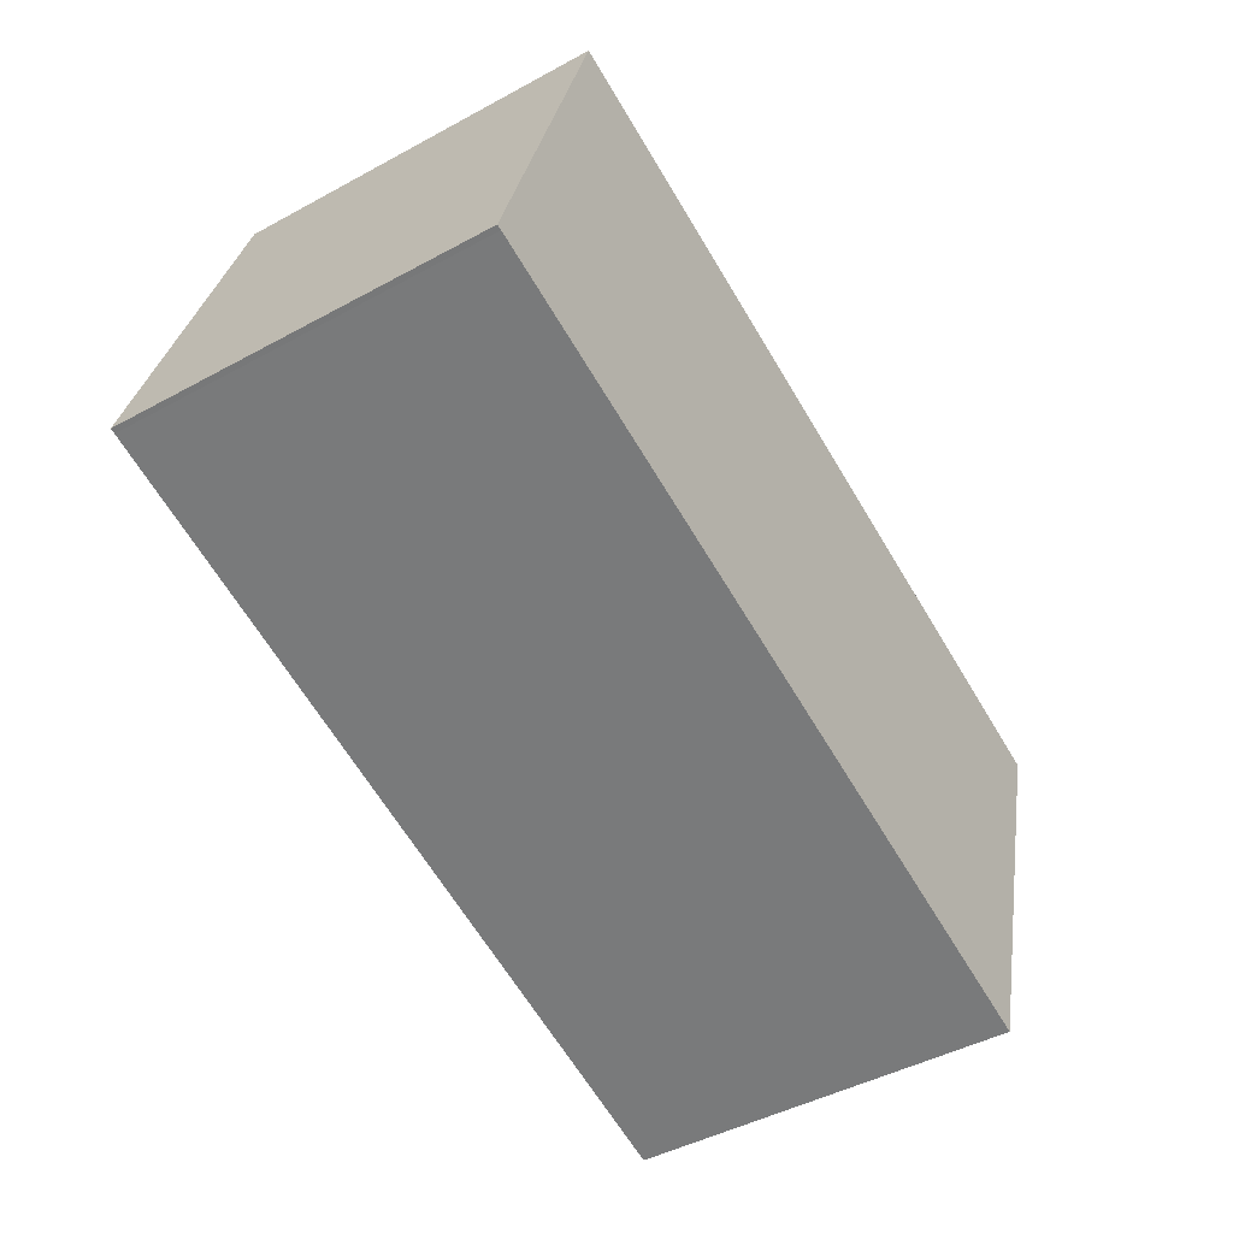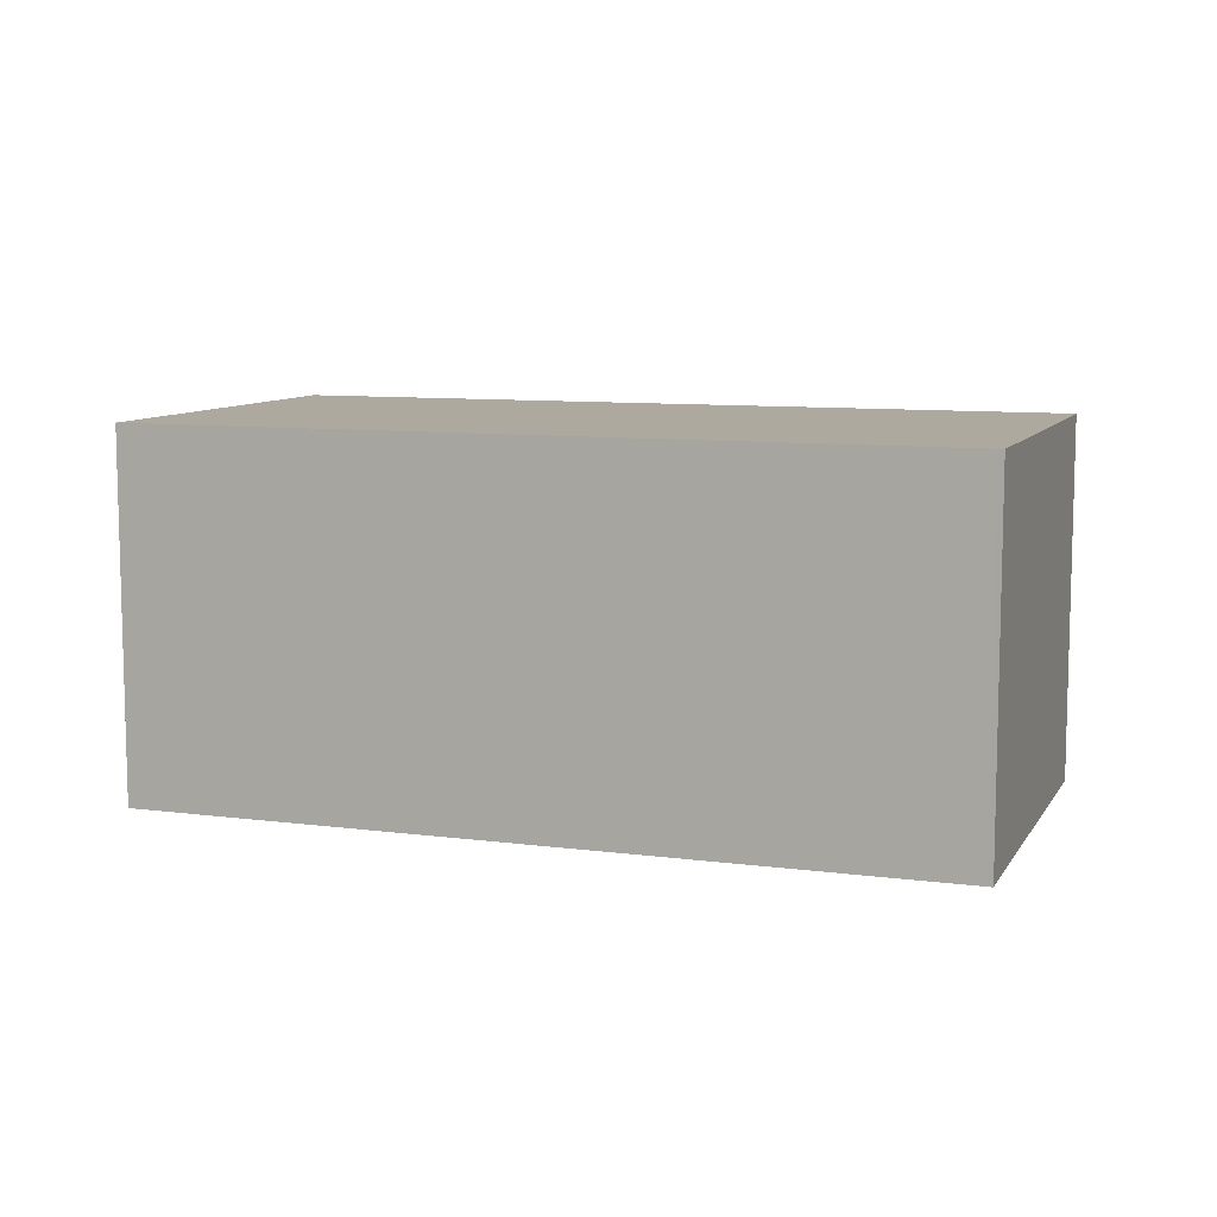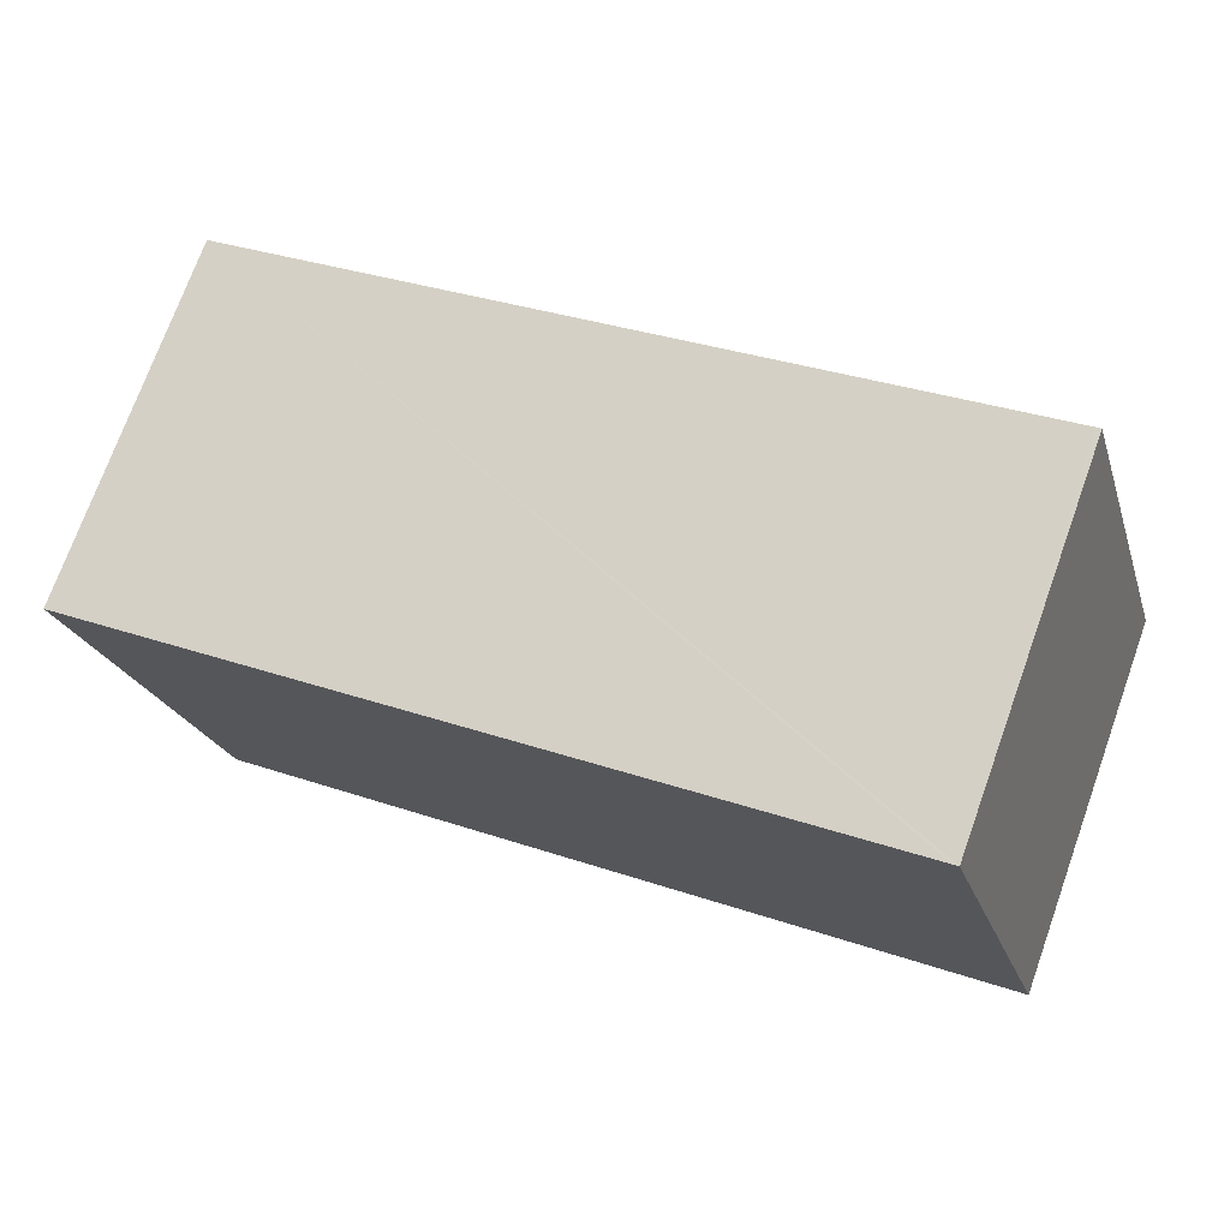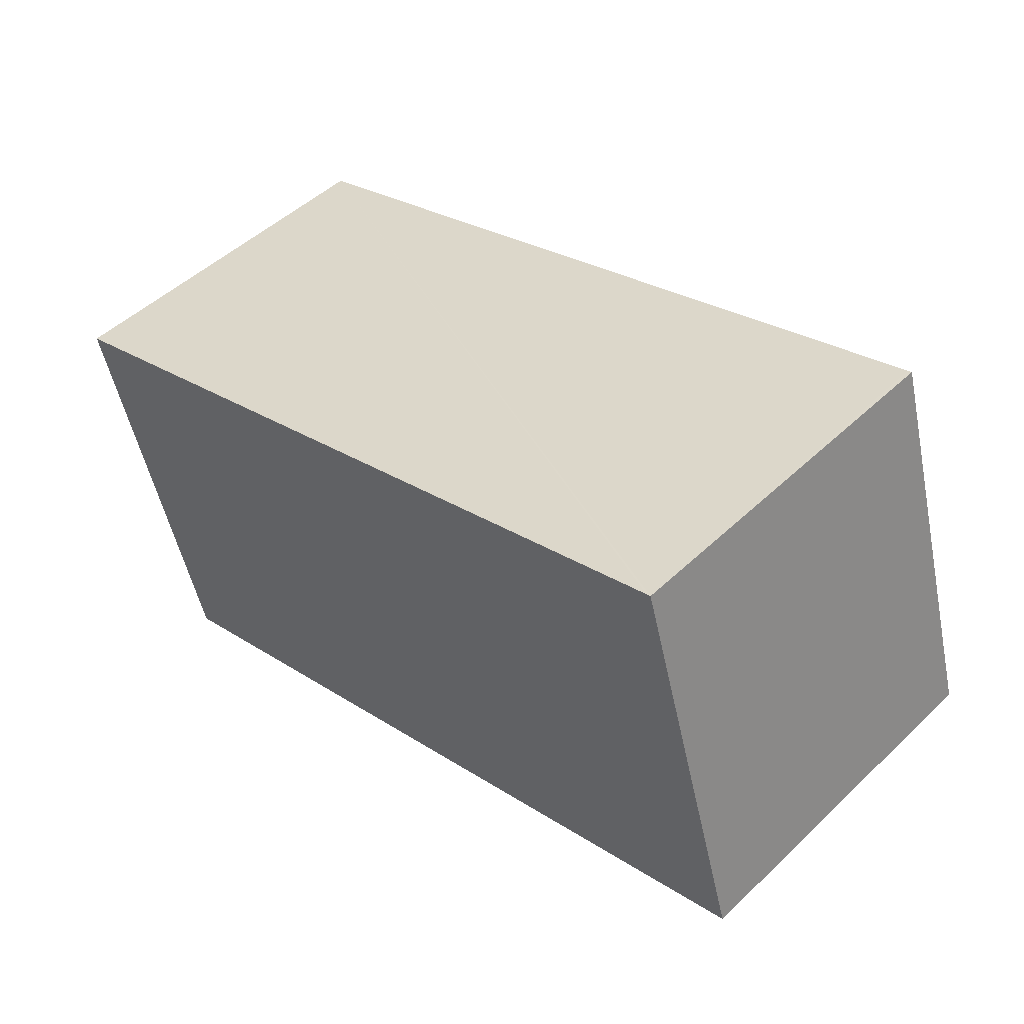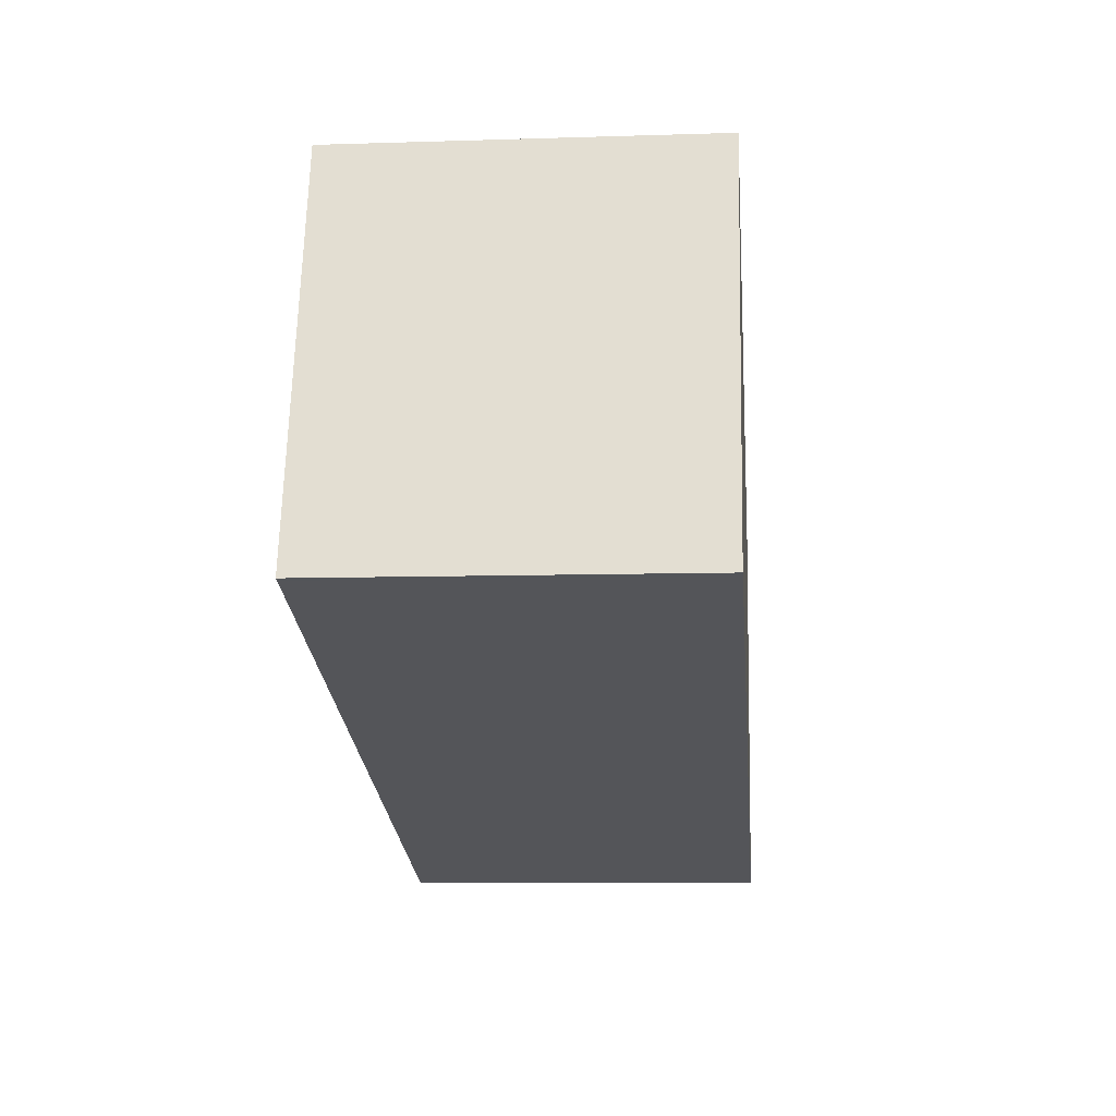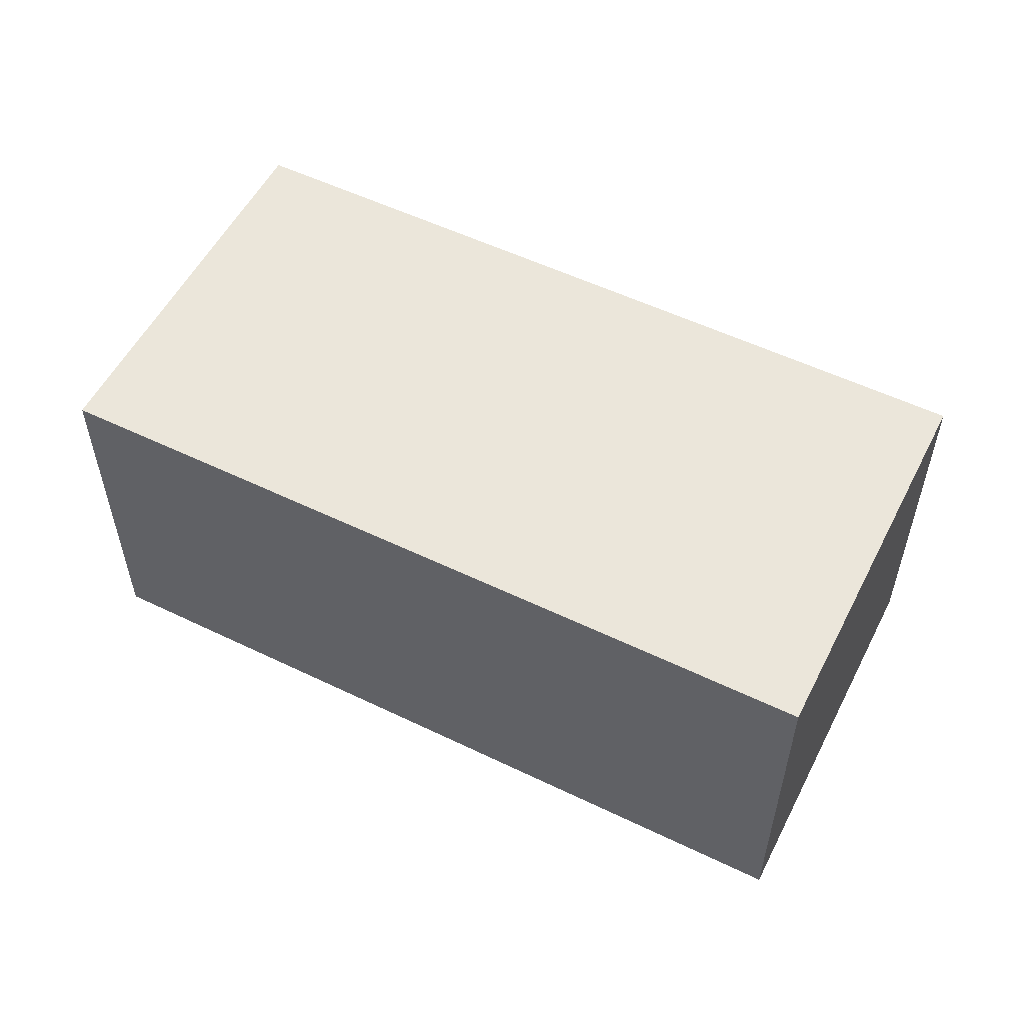
<metadata>
{"format":"obj","ext":"obj","renderer":"f3d","projection":"perspective","resolution":1024,"background":"white","views":[{"elev":-45.4,"azim":-57.8,"up":"+Z"},{"elev":9.0,"azim":-144.2,"up":"+Y"},{"elev":73.5,"azim":-160.2,"up":"+Z"},{"elev":49.1,"azim":-136.3,"up":"+Z"},{"elev":-8.4,"azim":-85.0,"up":"+Z"},{"elev":54.7,"azim":43.4,"up":"+Y"}]}
</metadata>
<code>
v  5.77 2.671 -1.694
v  0.891 2.671 2.86
v  6.623 2.671 1.177
v  0.036 2.671 -0.01
v  0.859 2.671 2.869
v  0 2.671 1.636e-16
v  6.623 -7.207e-17 1.177
v  0.891 -1.751e-16 2.86
v  0.859 -1.757e-16 2.869
v  5.77 1.037e-16 -1.694
v  0.036 6.123e-19 -0.01
v  0 0 0
g defaultobject
f 1 2 3
f 2 1 4
f 2 4 5
f 5 4 6
f 2 7 3
f 7 2 5
f 7 5 8
f 8 5 9
f 7 1 3
f 1 7 10
f 10 4 1
f 4 10 11
f 4 11 6
f 6 11 12
f 12 5 6
f 5 12 9
f 8 10 7
f 10 8 9
f 10 9 11
f 11 9 12

</code>
